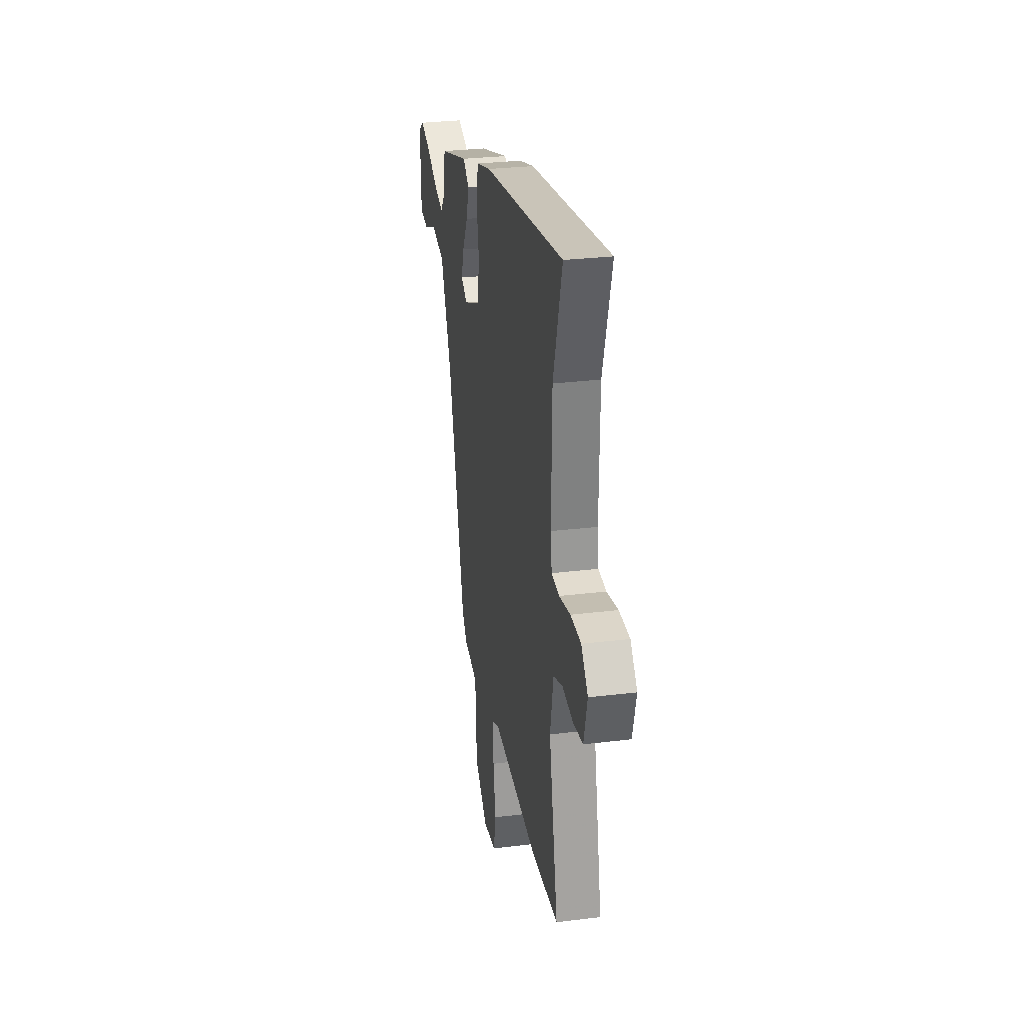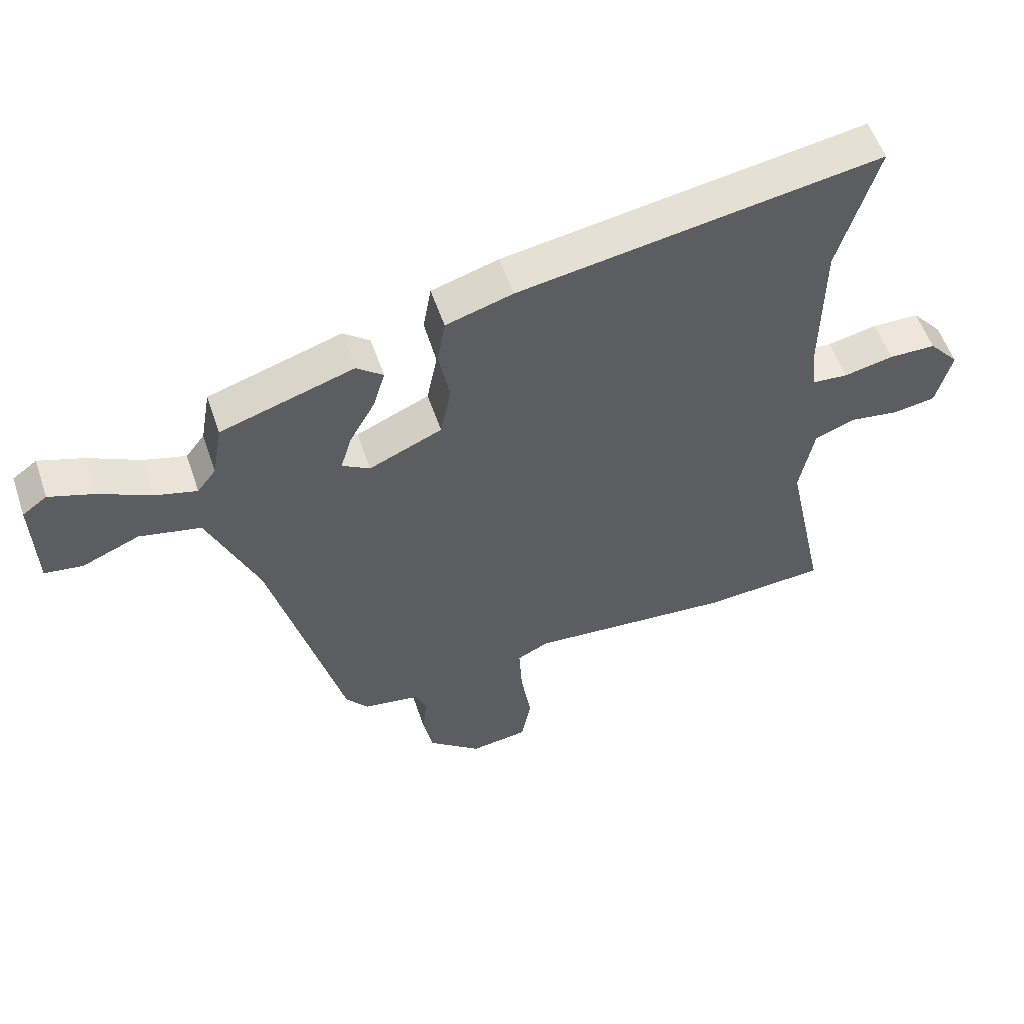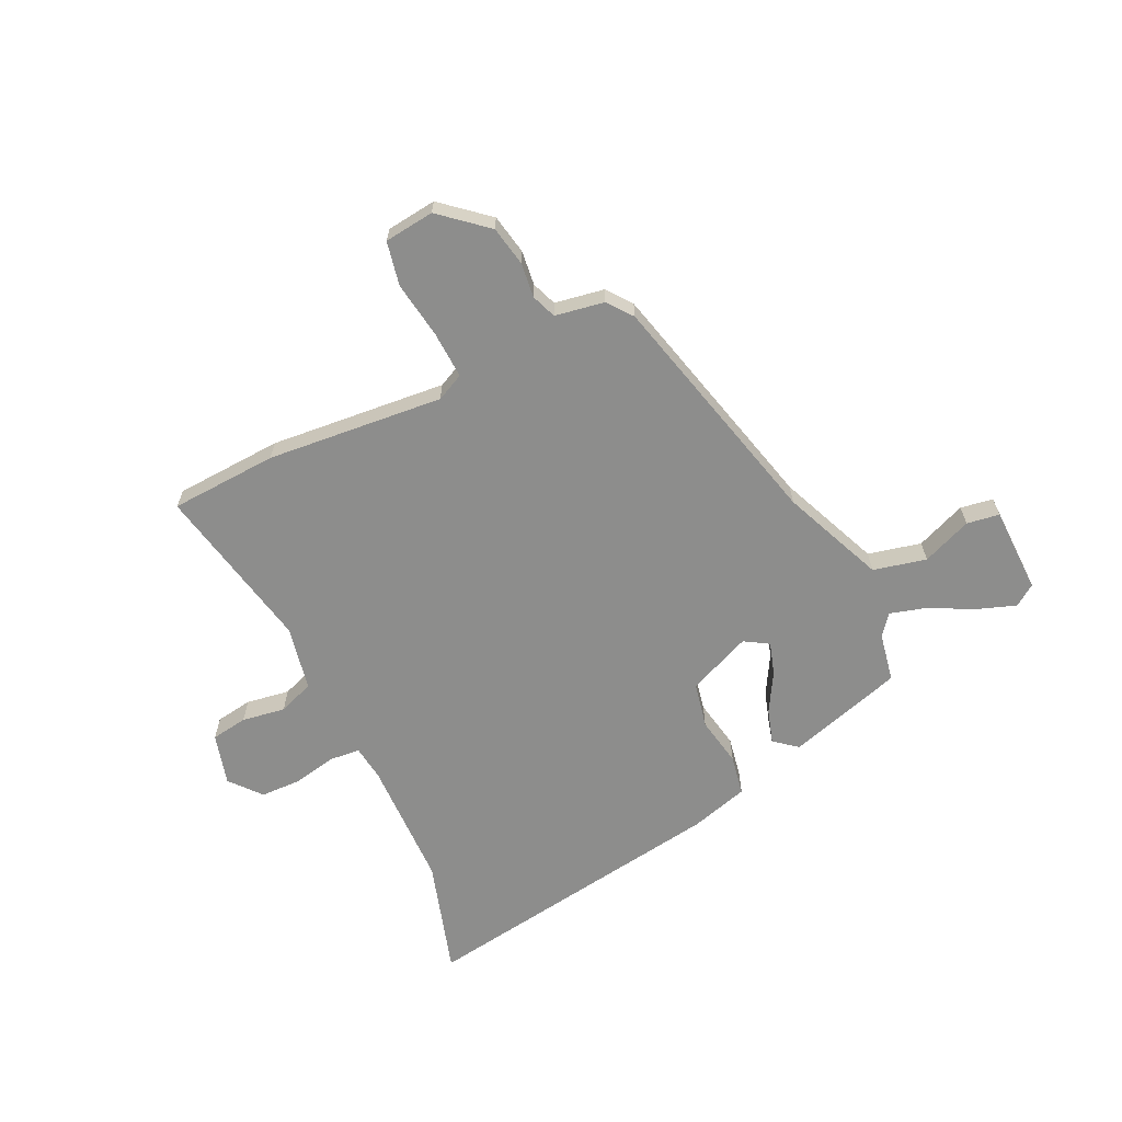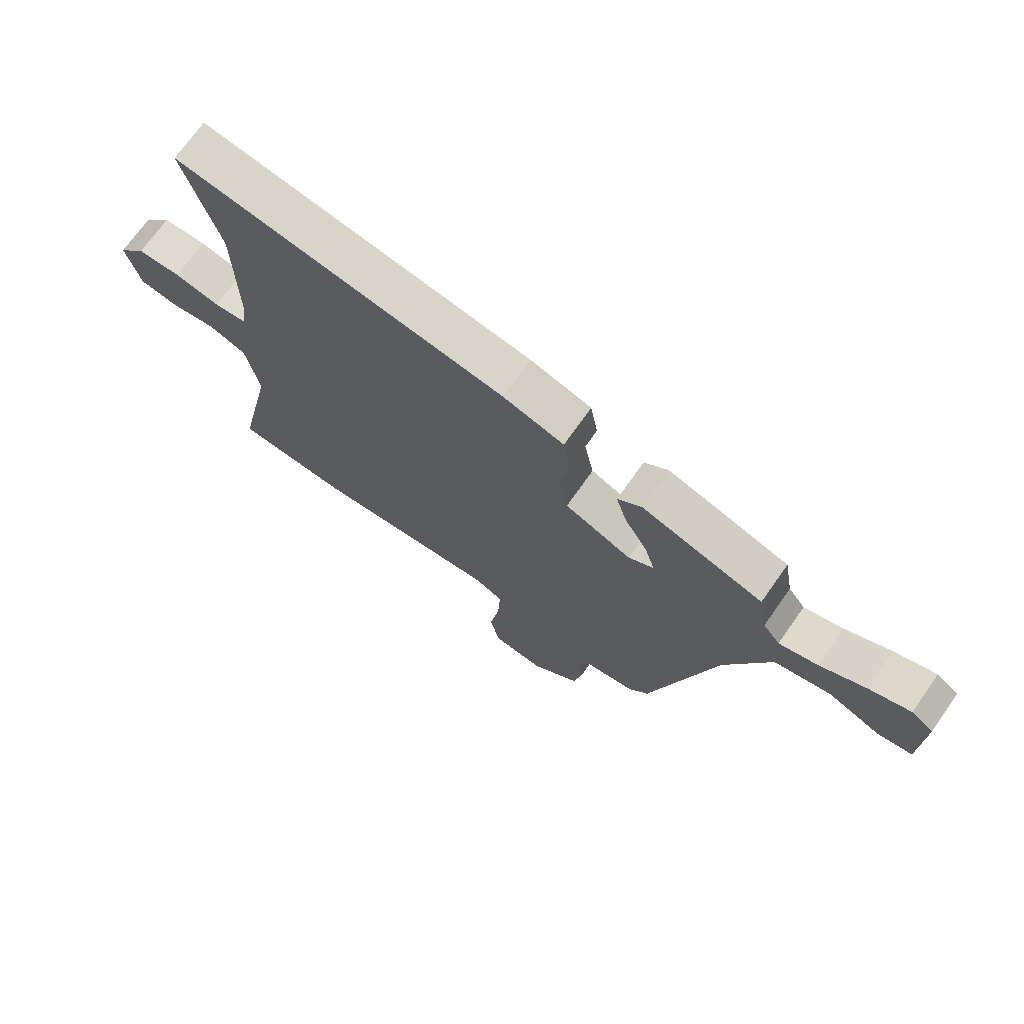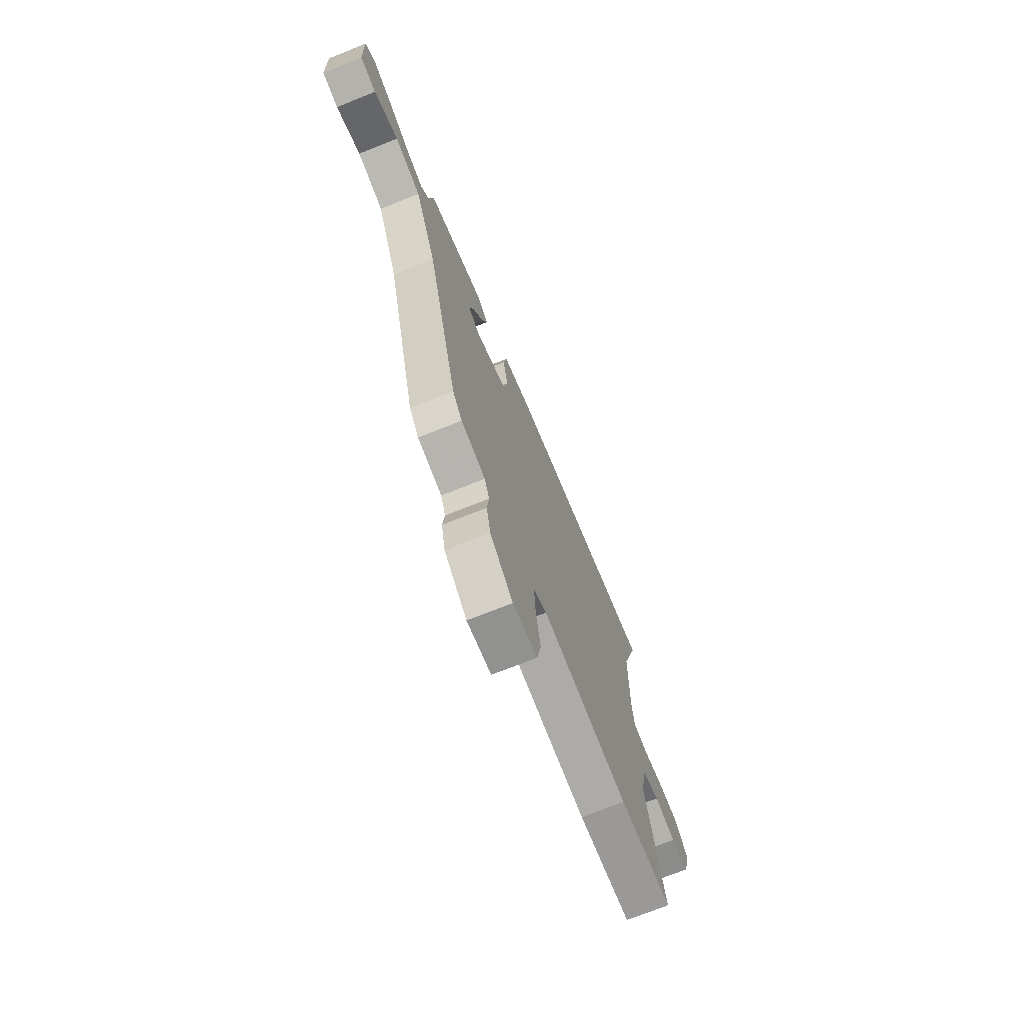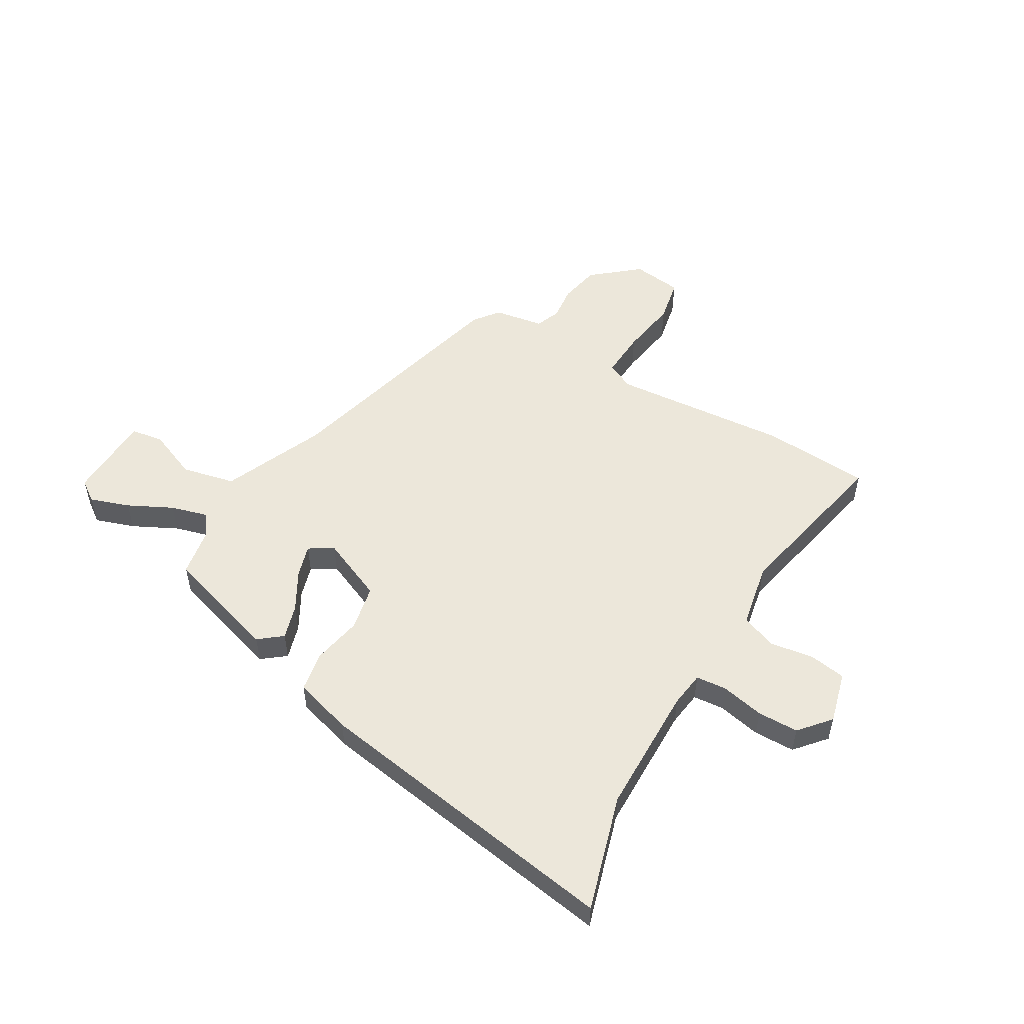
<metadata>
{"format":"obj","ext":"obj","renderer":"f3d","projection":"perspective","resolution":1024,"background":"white","views":[{"elev":29.4,"azim":79.7,"up":"+Z"},{"elev":55.2,"azim":-18.6,"up":"+Z"},{"elev":-64.5,"azim":-155.1,"up":"+Y"},{"elev":71.2,"azim":-144.9,"up":"+Z"},{"elev":-72.4,"azim":-68.2,"up":"+Z"},{"elev":52.6,"azim":30.3,"up":"+Y"}]}
</metadata>
<code>
v -0.51 0.07 0.385
v -0.295 0.07 0.452
v -0.252 0.07 0.418
v -0.271 0.07 0.354
v -0.312 0.07 0.281
v -0.33 0.07 0.221
v -0.285 0.07 0.194
v -0.167 0.07 0.245
v -0.15 0.07 0.33
v -0.168 0.07 0.422
v -0.155 0.07 0.497
v -0.047 0.07 0.529
v 0.536 0.07 0.623
v 0.473 0.07 0.408
v 0.47 0.07 0.167
v 0.479 0.07 0.101
v 0.536 0.07 0.096
v 0.616 0.07 0.113
v 0.692 0.07 0.112
v 0.741 0.07 0.055
v 0.716 0.07 -0.041
v 0.648 0.07 -0.052
v 0.567 0.07 -0.04
v 0.501 0.07 -0.065
v 0.478 0.07 -0.186
v 0.544 0.07 -0.497
v 0.344 0.07 -0.51
v 0.015 0.07 -0.483
v -0.036 0.07 -0.508
v -0.031 0.07 -0.596
v -0.014 0.07 -0.702
v -0.03 0.07 -0.784
v -0.123 0.07 -0.796
v -0.209 0.07 -0.724
v -0.224 0.07 -0.65
v -0.217 0.07 -0.585
v -0.235 0.07 -0.539
v -0.327 0.07 -0.524
v -0.363 0.07 -0.478
v -0.48 0.07 -0.031
v -0.561 0.07 0.158
v -0.66 0.07 0.18
v -0.752 0.07 0.142
v -0.813 0.07 0.151
v -0.818 0.07 0.312
v -0.779 0.07 0.34
v -0.706 0.07 0.315
v -0.624 0.07 0.274
v -0.556 0.07 0.255
v -0.526 0.07 0.294
v -0.51 0 0.385
v -0.295 0 0.452
v -0.252 0 0.418
v -0.271 0 0.354
v -0.312 0 0.281
v -0.33 0 0.221
v -0.285 0 0.194
v -0.167 0 0.245
v -0.15 0 0.33
v -0.168 0 0.422
v -0.155 0 0.497
v -0.047 0 0.529
v 0.536 0 0.623
v 0.473 0 0.408
v 0.47 0 0.167
v 0.479 0 0.101
v 0.536 0 0.096
v 0.616 0 0.113
v 0.692 0 0.112
v 0.741 0 0.055
v 0.716 0 -0.041
v 0.648 0 -0.052
v 0.567 0 -0.04
v 0.501 0 -0.065
v 0.478 0 -0.186
v 0.544 0 -0.497
v 0.344 0 -0.51
v 0.015 0 -0.483
v -0.036 0 -0.508
v -0.031 0 -0.596
v -0.014 0 -0.702
v -0.03 0 -0.784
v -0.123 0 -0.796
v -0.209 0 -0.724
v -0.224 0 -0.65
v -0.217 0 -0.585
v -0.235 0 -0.539
v -0.327 0 -0.524
v -0.363 0 -0.478
v -0.48 0 -0.031
v -0.561 0 0.158
v -0.66 0 0.18
v -0.752 0 0.142
v -0.813 0 0.151
v -0.818 0 0.312
v -0.779 0 0.34
v -0.706 0 0.315
v -0.624 0 0.274
v -0.556 0 0.255
v -0.526 0 0.294
f 45 46 47 48
f 45 48 49
f 42 43 44 45
f 41 42 45 49
f 40 41 49 50
f 37 38 39 40
f 33 34 35 36
f 33 36 37
f 30 31 32 33
f 29 30 33 37
f 28 29 37 40
f 25 26 27 28
f 24 25 28 40
f 20 21 22 23
f 17 18 19 20
f 16 17 20 23
f 11 12 13 14
f 9 10 11 14
f 8 9 14 15
f 7 8 15 16
f 2 3 4 5
f 2 5 6
f 1 2 6
f 50 1 6
f 40 50 6 7
f 23 24 40
f 7 16 23 40
f 98 97 96 95
f 99 98 95
f 95 94 93 92
f 99 95 92 91
f 100 99 91 90
f 90 89 88 87
f 86 85 84 83
f 87 86 83
f 83 82 81 80
f 87 83 80 79
f 90 87 79 78
f 78 77 76 75
f 90 78 75 74
f 73 72 71 70
f 70 69 68 67
f 73 70 67 66
f 64 63 62 61
f 64 61 60 59
f 65 64 59 58
f 66 65 58 57
f 55 54 53 52
f 56 55 52
f 56 52 51
f 56 51 100
f 57 56 100 90
f 90 74 73
f 90 73 66 57
f 1 51 52 2
f 2 52 53 3
f 3 53 54 4
f 4 54 55 5
f 5 55 56 6
f 6 56 57 7
f 7 57 58 8
f 8 58 59 9
f 9 59 60 10
f 10 60 61 11
f 11 61 62 12
f 12 62 63 13
f 13 63 64 14
f 14 64 65 15
f 15 65 66 16
f 16 66 67 17
f 17 67 68 18
f 18 68 69 19
f 19 69 70 20
f 20 70 71 21
f 21 71 72 22
f 22 72 73 23
f 23 73 74 24
f 24 74 75 25
f 25 75 76 26
f 26 76 77 27
f 27 77 78 28
f 28 78 79 29
f 29 79 80 30
f 30 80 81 31
f 31 81 82 32
f 32 82 83 33
f 33 83 84 34
f 34 84 85 35
f 35 85 86 36
f 36 86 87 37
f 37 87 88 38
f 38 88 89 39
f 39 89 90 40
f 40 90 91 41
f 41 91 92 42
f 42 92 93 43
f 43 93 94 44
f 44 94 95 45
f 45 95 96 46
f 46 96 97 47
f 47 97 98 48
f 48 98 99 49
f 49 99 100 50
f 50 100 51 1

</code>
